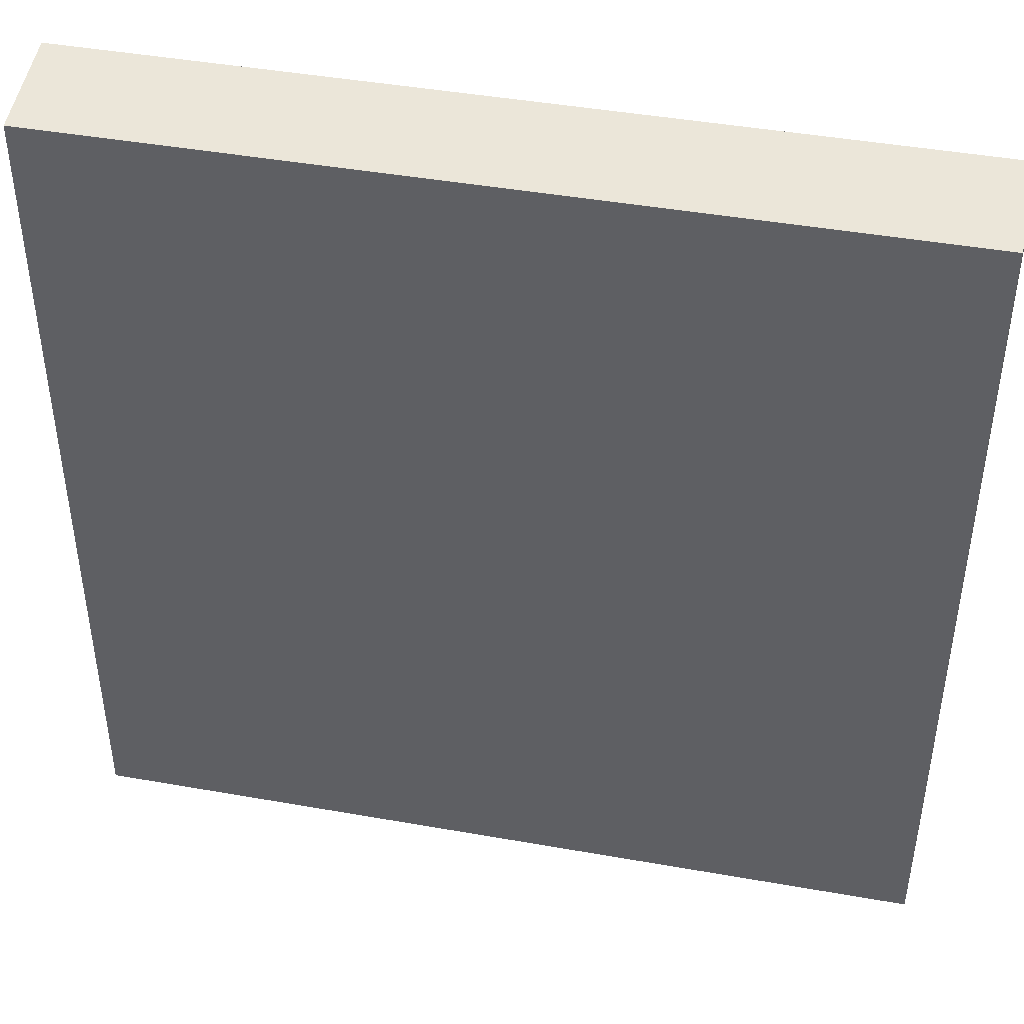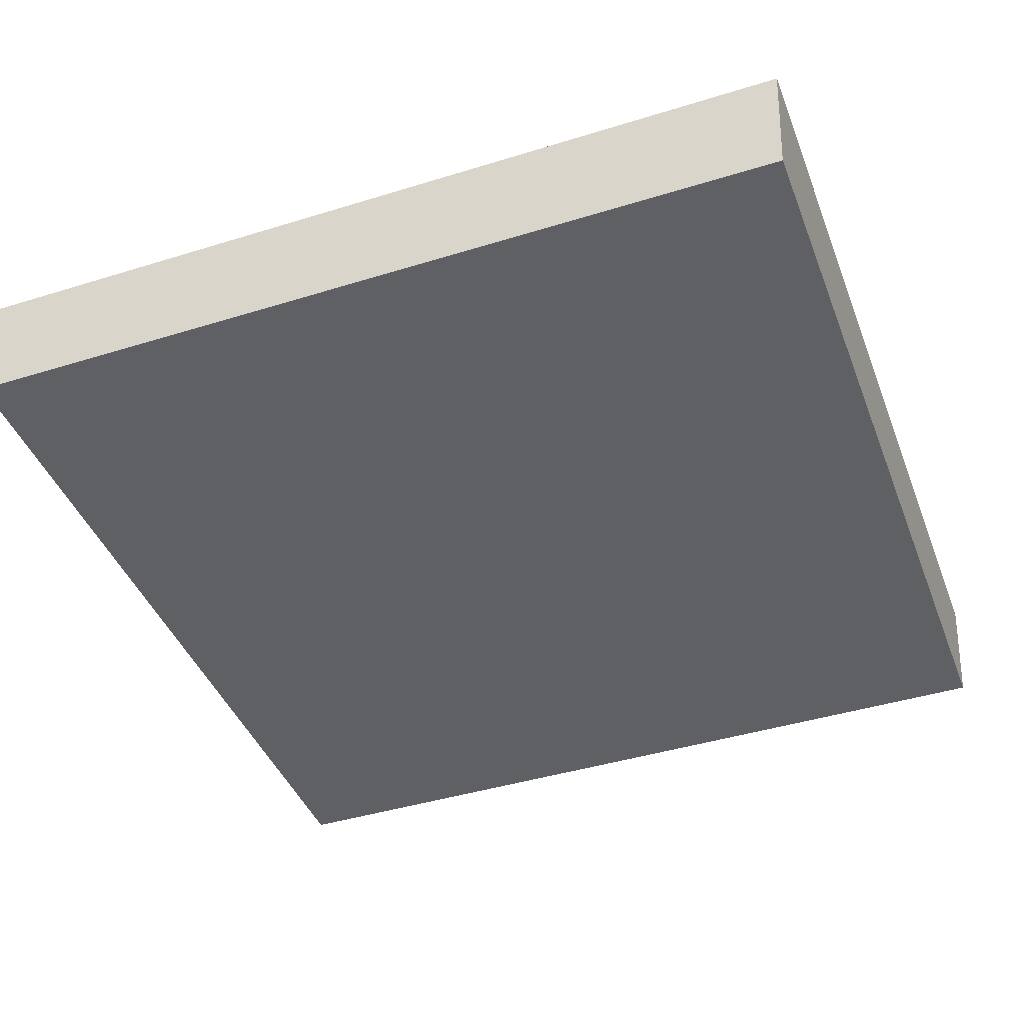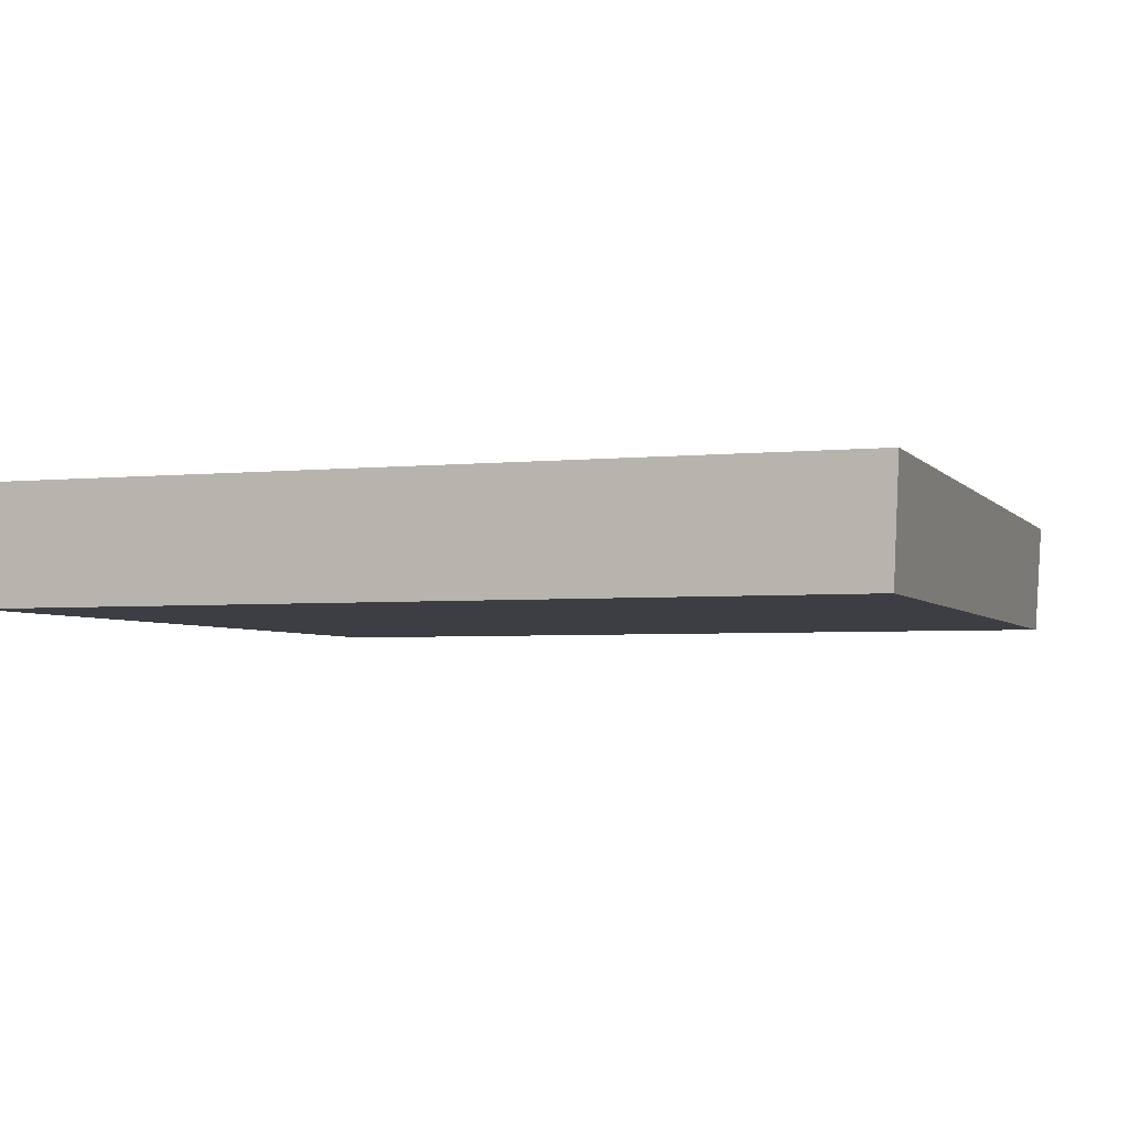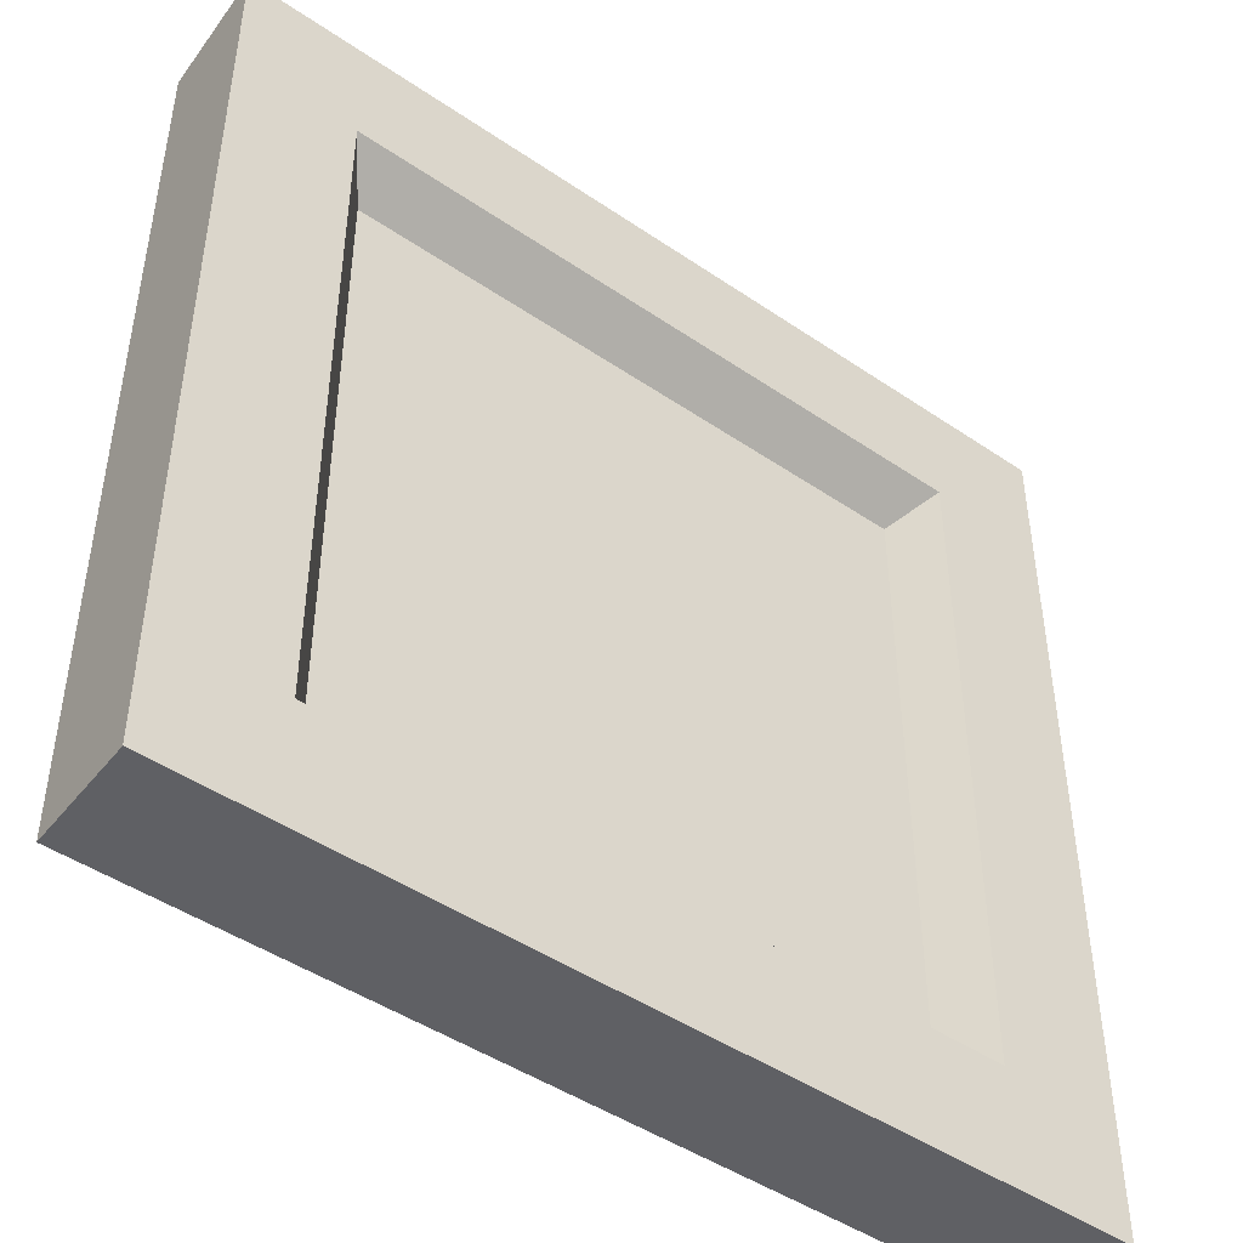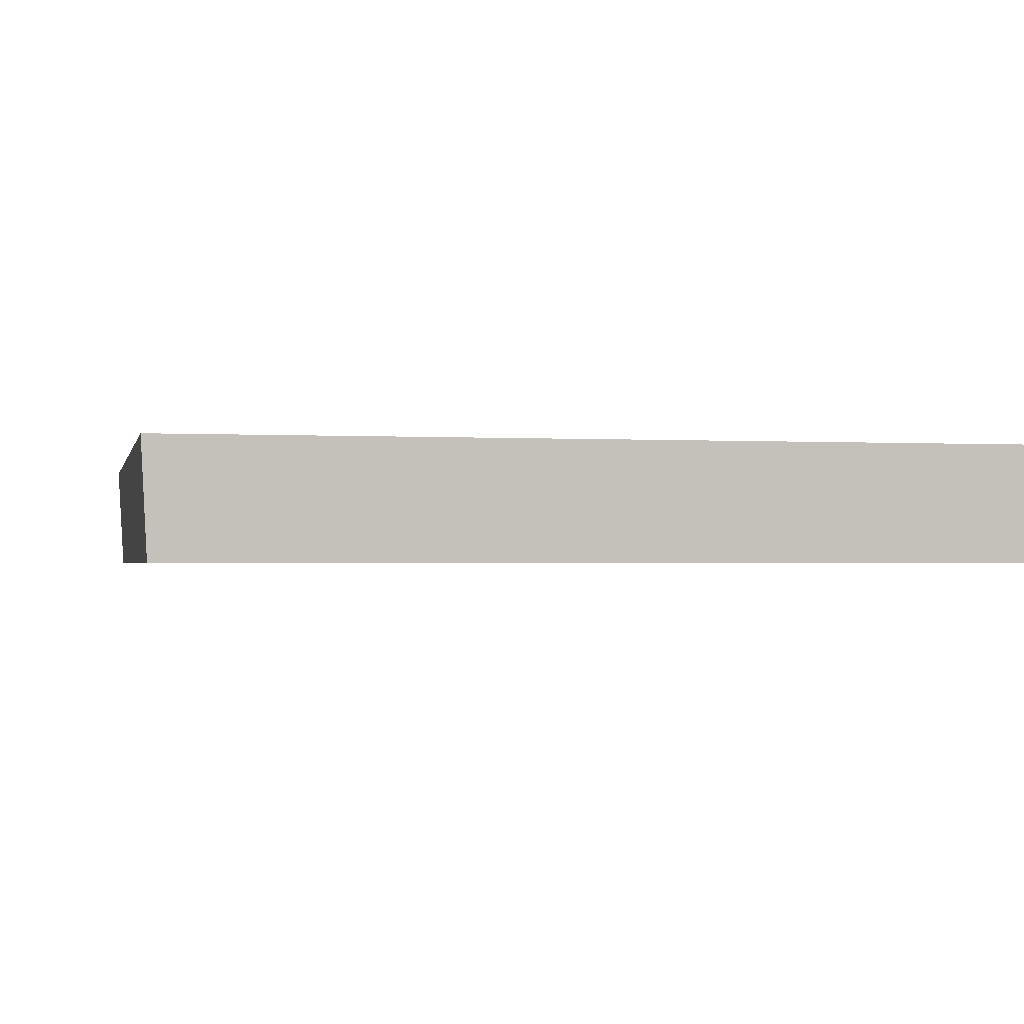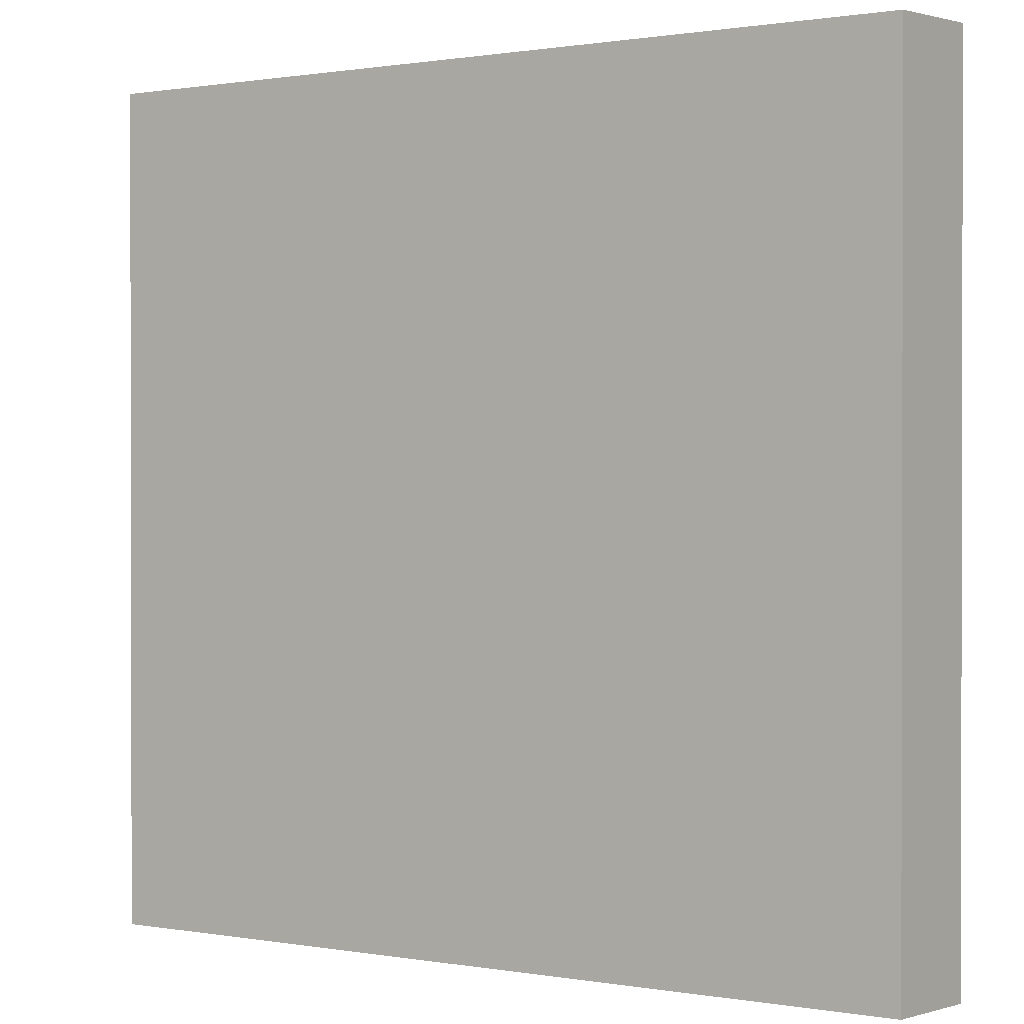
<metadata>
{"format":"obj","ext":"obj","renderer":"f3d","projection":"perspective","resolution":1024,"background":"white","views":[{"elev":44.2,"azim":11.7,"up":"+Z"},{"elev":-42.5,"azim":-159.7,"up":"+Y"},{"elev":-3.7,"azim":109.1,"up":"+Y"},{"elev":-46.0,"azim":142.0,"up":"+Z"},{"elev":-1.4,"azim":-102.0,"up":"+Y"},{"elev":0.7,"azim":32.3,"up":"+Z"}]}
</metadata>
<code>
g mysteryBoxCharacters_lid_default
v 1.029 1.907e-06 -8.819
v -0.0659 1.203 -8.885
v -1.907e-06 1.907e-06 -8.819
v 0.9778 1.203 -8.885
v 4.429 1.907e-06 -8.819
v 4.43 1.203 -8.885
v 7.72 1.907e-06 -8.819
v 7.769 1.203 -8.885
v 8.819 1.907e-06 -8.819
v 8.885 1.203 -8.885
v -1.907e-06 1.907e-06 -7.891
v -1.907e-06 1.907e-06 -8.819
v -0.0659 1.203 -7.943
v -1.907e-06 1.907e-06 -4.409
v -0.0659 1.203 -4.409
v -1.907e-06 1.907e-06 -1.017
v -0.0659 1.203 -0.9667
v -1.907e-06 1.907e-06 1.907e-06
v -0.0659 1.203 0.06582
v 8.819 1.907e-06 -8.819
v 8.885 1.203 -7.943
v 8.819 1.907e-06 -7.891
v 8.885 1.203 -4.409
v 8.819 1.907e-06 -4.409
v 8.885 1.203 -0.9667
v 8.819 1.907e-06 -1.017
v 8.885 1.203 0.06582
v 8.819 1.907e-06 1.907e-06
v 1.029 1.907e-06 1.907e-06
v -1.907e-06 1.907e-06 1.907e-06
v 0.9778 1.203 0.06582
v 4.429 1.907e-06 1.907e-06
v 4.43 1.203 0.06582
v 7.72 1.907e-06 1.907e-06
v 7.769 1.203 0.06582
v 8.819 1.907e-06 1.907e-06
v 2.812 1.907e-06 -8.021
v 0.7981 1.907e-06 -8.021
v 0.7981 1.907e-06 -7.464
v 2.812 1.907e-06 -7.464
v 4.426 1.907e-06 -8.021
v 4.426 1.907e-06 -7.464
v 5.949 1.907e-06 -8.021
v 5.949 1.907e-06 -7.464
v 8.021 1.907e-06 -8.021
v 8.021 1.907e-06 -7.464
v 1.464 0.7727 -1.446
v 7.355 0.7727 -1.446
v 7.685 1.203 -1.082
v 1.134 1.203 -1.082
v 7.355 0.7727 -1.446
v 7.355 0.7727 -7.373
v 7.685 1.203 -7.738
v 7.685 1.203 -1.082
v 1.134 1.203 -7.738
v 7.685 1.203 -7.738
v 7.355 0.7727 -7.373
v 1.464 0.7727 -7.373
v 1.134 1.203 -1.082
v 1.134 1.203 -7.738
v 1.464 0.7727 -7.373
v 1.464 0.7727 -1.446
v 0.7981 1.907e-06 -1.345
v 0.7981 1.907e-06 -0.7981
v 2.812 1.907e-06 -0.7981
v 2.812 1.907e-06 -1.345
v 4.426 1.907e-06 -1.345
v 4.426 1.907e-06 -0.7981
v 5.949 1.907e-06 -1.345
v 5.949 1.907e-06 -0.7981
v 8.021 1.907e-06 -1.345
v 8.021 1.907e-06 -0.7981
v 0.7981 1.907e-06 -2.468
v 0.7981 1.907e-06 -1.345
v 2.812 1.907e-06 -1.345
v 2.812 1.907e-06 -2.468
v 4.426 1.907e-06 -2.468
v 4.426 1.907e-06 -1.345
v 5.949 1.907e-06 -2.468
v 5.949 1.907e-06 -1.345
v 8.021 1.907e-06 -2.468
v 8.021 1.907e-06 -1.345
v 0.7981 1.907e-06 -3.129
v 0.7981 1.907e-06 -2.468
v 2.812 1.907e-06 -2.468
v 2.812 1.907e-06 -3.129
v 4.426 1.907e-06 -3.129
v 4.426 1.907e-06 -2.468
v 5.949 1.907e-06 -3.129
v 5.949 1.907e-06 -2.468
v 8.021 1.907e-06 -3.129
v 8.021 1.907e-06 -2.468
v 0.7981 1.907e-06 -4.129
v 0.7981 1.907e-06 -3.129
v 2.812 1.907e-06 -3.129
v 2.812 1.907e-06 -4.129
v 4.426 1.907e-06 -4.129
v 4.426 1.907e-06 -3.129
v 5.949 1.907e-06 -4.129
v 5.949 1.907e-06 -3.129
v 8.021 1.907e-06 -4.129
v 8.021 1.907e-06 -3.129
v 2.812 1.907e-06 -4.129
v 0.7981 1.907e-06 -4.868
v 0.7981 1.907e-06 -4.129
v 2.812 1.907e-06 -4.868
v 4.426 1.907e-06 -4.129
v 4.465 1.907e-06 -4.868
v 5.949 1.907e-06 -4.129
v 5.928 1.907e-06 -4.868
v 8.021 1.907e-06 -4.129
v 8.021 1.907e-06 -4.868
v 0.7981 1.907e-06 -5.822
v 0.7981 1.907e-06 -4.868
v 2.812 1.907e-06 -4.868
v 2.812 1.907e-06 -5.822
v 4.426 1.907e-06 -5.822
v 4.465 1.907e-06 -4.868
v 5.949 1.907e-06 -5.822
v 5.928 1.907e-06 -4.868
v 8.021 1.907e-06 -5.822
v 8.021 1.907e-06 -4.868
v 0.7981 1.907e-06 -6.454
v 0.7981 1.907e-06 -5.822
v 2.812 1.907e-06 -5.822
v 2.812 1.907e-06 -6.454
v 4.426 1.907e-06 -6.454
v 4.426 1.907e-06 -5.822
v 5.949 1.907e-06 -6.454
v 5.949 1.907e-06 -5.822
v 8.021 1.907e-06 -6.454
v 8.021 1.907e-06 -5.822
v 0.7981 1.907e-06 -7.464
v 0.7981 1.907e-06 -6.454
v 2.812 1.907e-06 -6.454
v 2.812 1.907e-06 -7.464
v 4.426 1.907e-06 -7.464
v 4.426 1.907e-06 -6.454
v 5.949 1.907e-06 -7.464
v 5.949 1.907e-06 -6.454
v 8.021 1.907e-06 -7.464
v 8.021 1.907e-06 -6.454
v 1.464 0.7727 -7.373
v 7.355 0.7727 -7.373
v 7.355 0.7727 -1.446
v 1.464 0.7727 -1.446
v 8.021 1.907e-06 -1.345
v 8.021 1.907e-06 -0.7981
v 8.819 1.907e-06 1.907e-06
v 8.021 1.907e-06 -2.468
v 8.021 1.907e-06 -3.129
v 5.949 1.907e-06 -0.7981
v 8.021 1.907e-06 -4.129
v 7.72 1.907e-06 1.907e-06
v 8.819 1.907e-06 -1.017
v 4.426 1.907e-06 -0.7981
v 8.819 1.907e-06 -4.409
v 4.429 1.907e-06 1.907e-06
v 2.812 1.907e-06 -0.7981
v 1.029 1.907e-06 1.907e-06
v 0.7981 1.907e-06 -0.7981
v 8.021 1.907e-06 -4.868
v 8.819 1.907e-06 -7.891
v -1.907e-06 1.907e-06 1.907e-06
v 8.819 1.907e-06 -8.819
v 0.7981 1.907e-06 -1.345
v 8.021 1.907e-06 -5.822
v 0.7981 1.907e-06 -2.468
v 0.7981 1.907e-06 -3.129
v 8.021 1.907e-06 -6.454
v 0.7981 1.907e-06 -4.129
v -1.907e-06 1.907e-06 -1.017
v -1.907e-06 1.907e-06 -4.409
v 8.021 1.907e-06 -7.464
v 8.021 1.907e-06 -8.021
v 5.949 1.907e-06 -8.021
v 7.72 1.907e-06 -8.819
v 4.426 1.907e-06 -8.021
v 4.429 1.907e-06 -8.819
v 0.7981 1.907e-06 -4.868
v -1.907e-06 1.907e-06 -7.891
v 2.812 1.907e-06 -8.021
v 1.029 1.907e-06 -8.819
v -1.907e-06 1.907e-06 -8.819
v 0.7981 1.907e-06 -5.822
v 0.7981 1.907e-06 -8.021
v 0.7981 1.907e-06 -6.454
v 0.7981 1.907e-06 -7.464
v -0.0659 1.203 0.06582
v 1.134 1.203 -1.082
v 0.9778 1.203 0.06582
v -0.0659 1.203 -0.9667
v 4.43 1.203 0.06582
v -0.0659 1.203 -4.409
v 7.685 1.203 -1.082
v 1.134 1.203 -7.738
v 7.769 1.203 0.06582
v -0.0659 1.203 -7.943
v 8.885 1.203 0.06582
v 8.885 1.203 -0.9667
v 8.885 1.203 -4.409
v -0.0659 1.203 -8.885
v 0.9778 1.203 -8.885
v 4.43 1.203 -8.885
v 7.685 1.203 -7.738
v 8.885 1.203 -7.943
v 7.769 1.203 -8.885
v 8.885 1.203 -8.885
g mysteryBoxCharacters_lid_default_0
f 3 2 1
f 2 4 1
f 1 4 5
f 4 6 5
f 5 6 7
f 6 8 7
f 7 8 9
f 8 10 9
f 12 11 2
f 11 13 2
f 11 14 13
f 14 15 13
f 14 16 15
f 16 17 15
f 16 18 17
f 18 19 17
f 10 21 20
f 21 22 20
f 21 23 22
f 23 24 22
f 23 25 24
f 25 26 24
f 25 27 26
f 27 28 26
f 19 30 29
f 31 19 29
f 31 29 32
f 33 31 32
f 33 32 34
f 35 33 34
f 27 35 36
f 35 34 36
f 39 38 37
f 40 39 37
f 40 37 41
f 42 40 41
f 42 41 43
f 44 42 43
f 44 43 45
f 46 44 45
f 49 48 47
f 50 49 47
f 53 52 51
f 54 53 51
f 57 56 55
f 58 57 55
f 61 60 59
f 62 61 59
f 65 64 63
f 66 65 63
f 66 67 65
f 67 68 65
f 67 69 68
f 69 70 68
f 69 71 70
f 71 72 70
f 75 74 73
f 76 75 73
f 76 77 75
f 77 78 75
f 77 79 78
f 79 80 78
f 79 81 80
f 81 82 80
f 85 84 83
f 86 85 83
f 86 87 85
f 87 88 85
f 87 89 88
f 89 90 88
f 89 91 90
f 91 92 90
f 95 94 93
f 96 95 93
f 96 97 95
f 97 98 95
f 97 99 98
f 99 100 98
f 99 101 100
f 101 102 100
f 105 104 103
f 104 106 103
f 103 106 107
f 106 108 107
f 107 108 109
f 108 110 109
f 109 110 111
f 110 112 111
f 115 114 113
f 116 115 113
f 116 117 115
f 117 118 115
f 117 119 118
f 119 120 118
f 119 121 120
f 121 122 120
f 125 124 123
f 126 125 123
f 126 127 125
f 127 128 125
f 127 129 128
f 129 130 128
f 129 131 130
f 131 132 130
f 135 134 133
f 136 135 133
f 136 137 135
f 137 138 135
f 137 139 138
f 139 140 138
f 139 141 140
f 141 142 140
f 145 144 143
f 146 145 143
f 149 148 147
f 150 149 147
f 151 149 150
f 152 148 149
f 153 149 151
f 154 152 149
f 149 153 155
f 156 152 154
f 153 157 155
f 158 156 154
f 159 156 158
f 160 159 158
f 161 159 160
f 153 162 157
f 157 162 163
f 164 161 160
f 162 165 163
f 166 161 164
f 165 162 167
f 168 166 164
f 169 168 164
f 165 167 170
f 171 169 164
f 164 172 171
f 171 172 173
f 165 170 174
f 174 175 165
f 165 175 176
f 177 165 176
f 177 176 178
f 179 177 178
f 173 180 171
f 180 173 181
f 179 178 182
f 183 179 182
f 181 184 180
f 183 182 184
f 184 185 180
f 182 186 184
f 184 187 185
f 184 186 188
f 188 187 184
f 191 190 189
f 192 189 190
f 191 193 190
f 190 194 192
f 193 195 190
f 190 196 194
f 193 197 195
f 194 196 198
f 199 195 197
f 195 199 200
f 200 201 195
f 202 198 196
f 202 196 203
f 196 204 203
f 201 205 195
f 196 205 204
f 201 206 205
f 204 205 207
f 205 206 208
f 207 205 208

</code>
